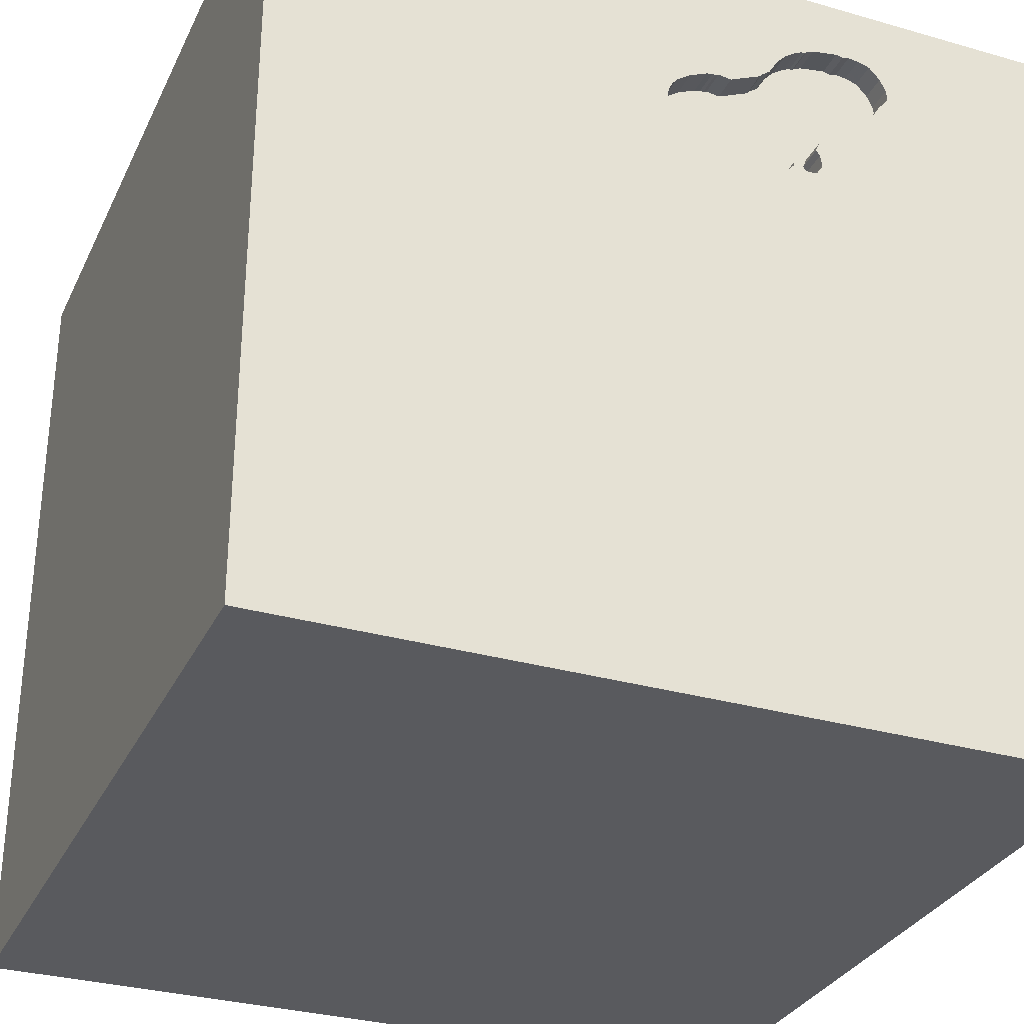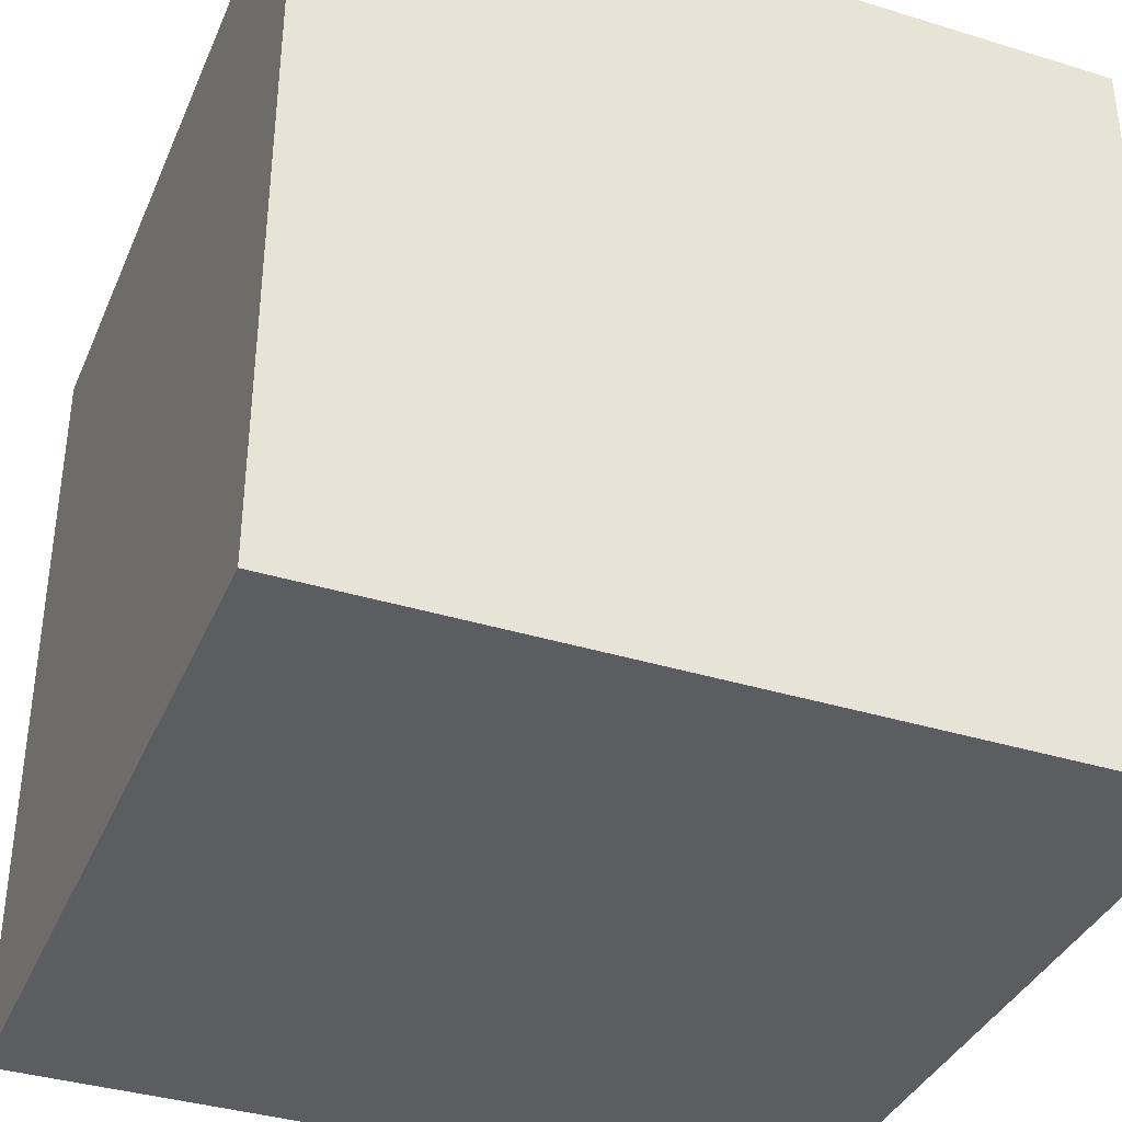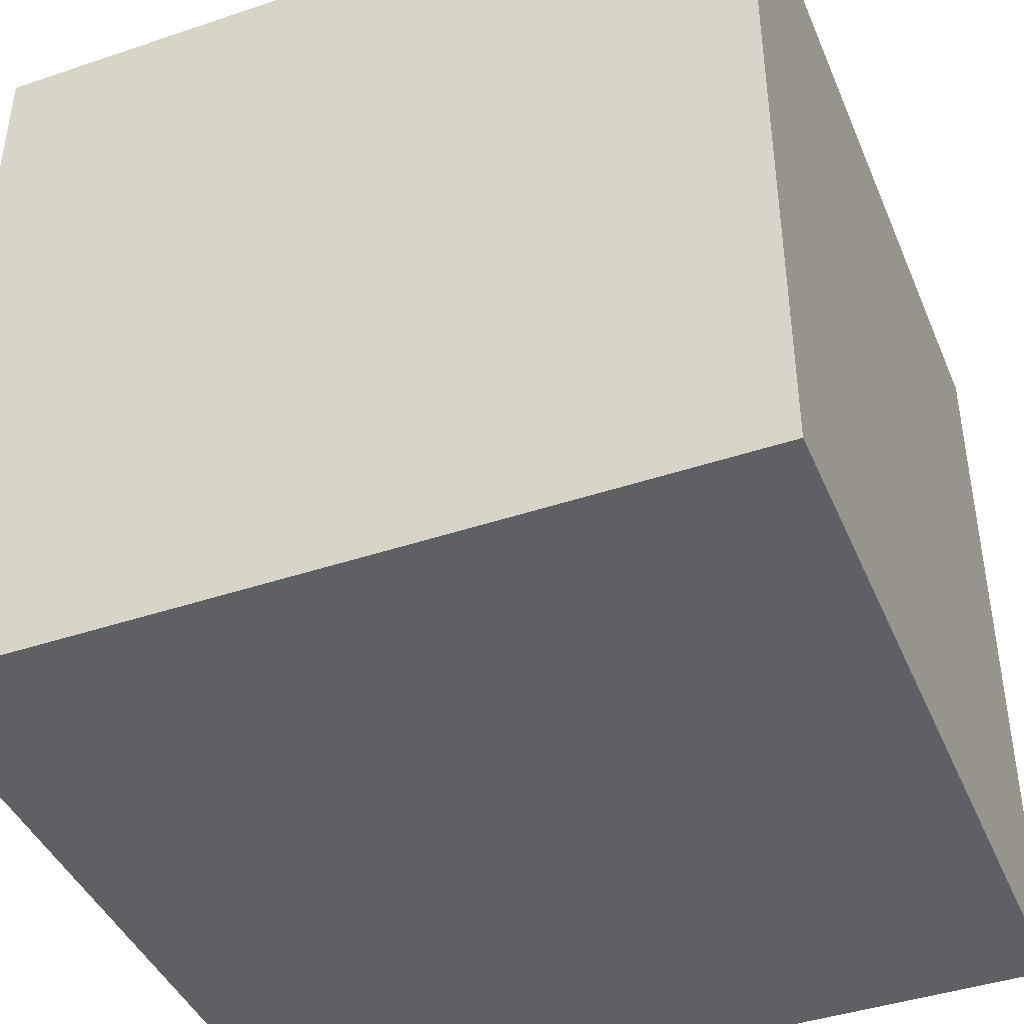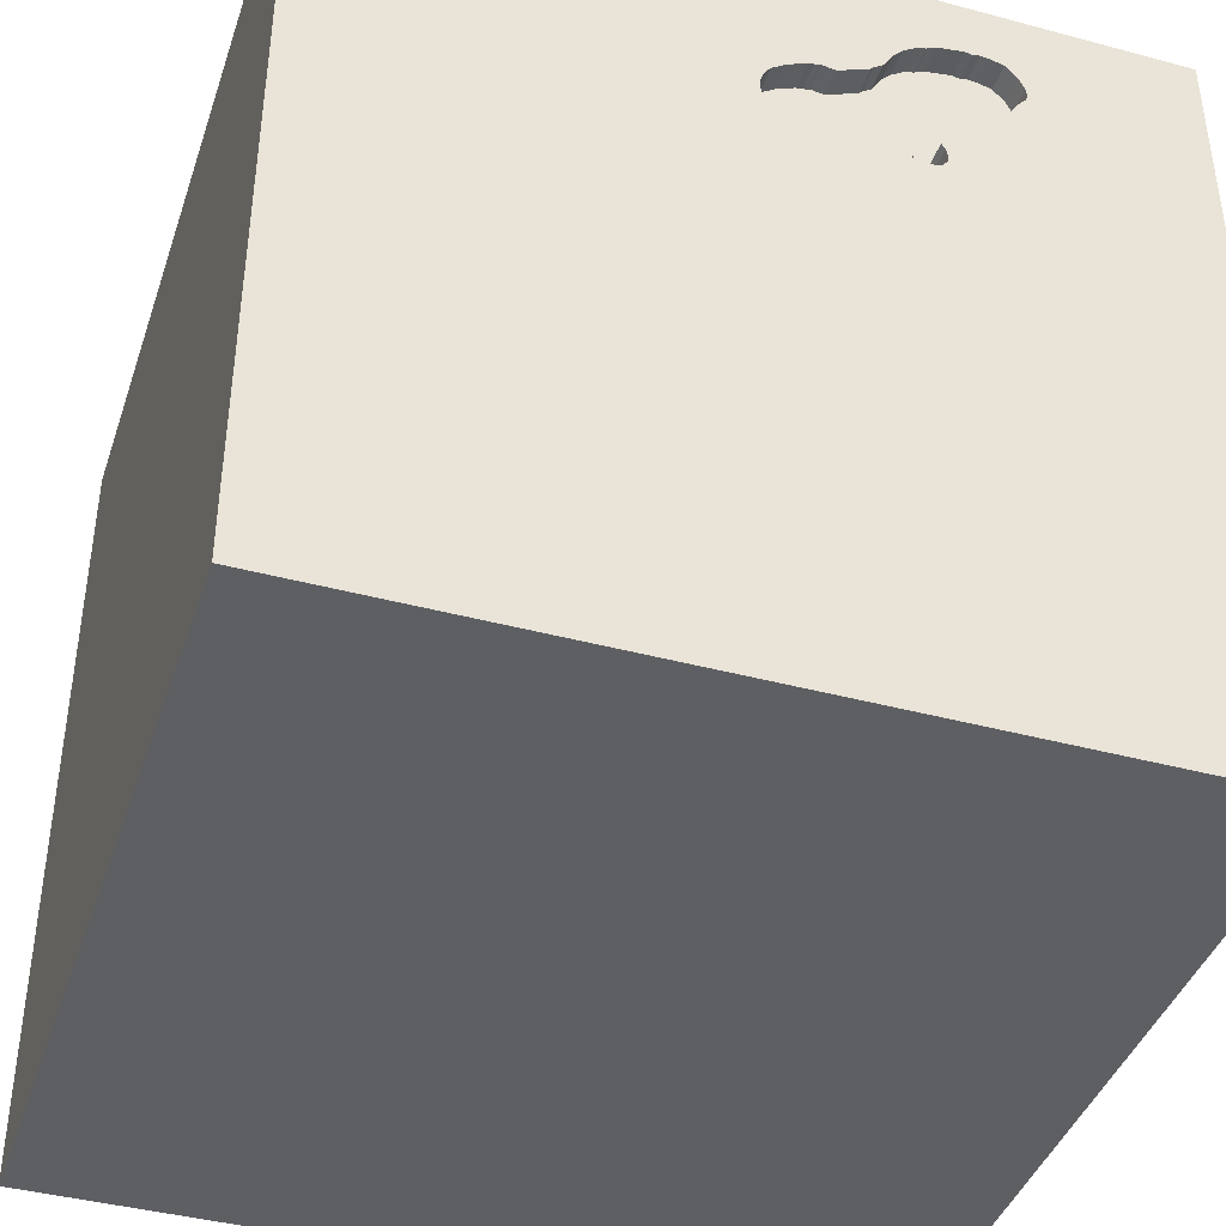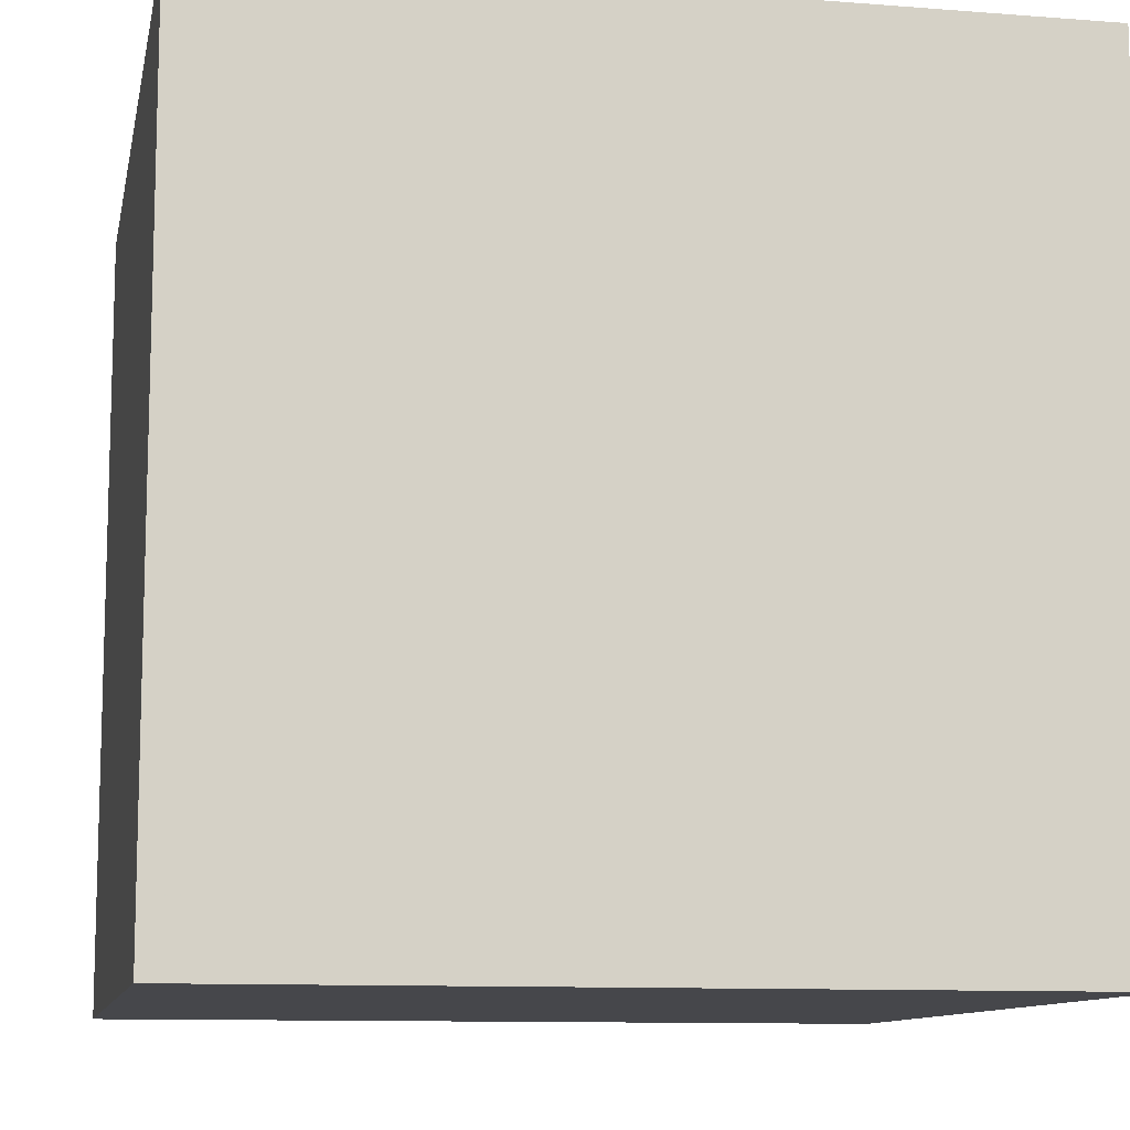
<metadata>
{"format":"obj","ext":"obj","renderer":"f3d","projection":"perspective","resolution":1024,"background":"white","views":[{"elev":-31.3,"azim":157.8,"up":"+Z"},{"elev":-37.2,"azim":68.4,"up":"+Y"},{"elev":-42.5,"azim":-68.1,"up":"+Z"},{"elev":-41.3,"azim":162.0,"up":"+Z"},{"elev":-10.7,"azim":78.9,"up":"+Y"}]}
</metadata>
<code>
o shoe_70
v -0.4631 1.5 0.7068
v -0.4631 1.4 0.7068
v 0.02422 1.5 0.8484
v 0.02422 1.4 0.8484
v -0.6714 1.5 1.272
v -0.6714 1.4 1.272
v -0.8335 1.5 1.073
v -0.8335 1.4 1.073
v -0.4561 1.5 1.192
v -0.4561 1.4 1.192
v -0.5707 1.5 0.769
v -0.5707 1.4 0.769
v -0.4895 1.5 0.6983
v 0.01921 1.5 0.8823
v -0.4243 1.5 1.158
v 0.01921 1.4 0.8823
v -0.8333 -0.8333 1.5
v -1.12 0.3906 -1.5
v -0.7552 -1.5 0.5729
v -1.068 -1.5 -0.3906
v -0.8333 -1.5 1.5
v -1.12 1.5 -0.7682
v -0.8333 1.5 -1.5
v -1.094 -0.5469 1.5
v -0.5536 1.5 0.6866
v -0.5536 1.4 0.6866
v -0.8063 1.5 1.254
v -0.8063 1.4 1.254
v -0.5959 1.5 0.8483
v -0.3599 1.5 0.6397
v -0.4724 1.5 0.711
v -0.4724 1.4 0.711
v -0.7231 1.5 1.272
v -0.1626 1.5 1.013
v 0.7422 0.3516 -1.5
v 0.4427 0.1562 1.5
v 0.2083 1.198 -1.5
v 0.2083 1.25 1.5
v 0.599 -0.4427 1.5
v 0.4557 -1.5 -0.625
v 0.4427 -1.5 0.4687
v 0.07812 -1.5 -0.2083
v 0.1042 -1.5 0.9896
v -0.1302 -1.5 -1.5
v 0.1302 -1.5 -1.25
v 0.1562 -1.5 1.5
v 0.3385 0.8203 1.5
v -0.1058 1.5 -0.9863
v 0.1562 1.5 0.1693
v 0.2604 1.5 1.276
v 0.1302 1.5 -1.5
v 0.1042 1.5 1.5
v 0.008555 1.5 0.7287
v 0.8309 -1.066 -1.5
v 0.651 -1.237 1.5
v -0.03873 1.5 0.6392
v -0.03873 1.4 0.6392
v -0.8735 1.5 1.13
v -0.8735 1.4 1.13
v -0.1686 1.5 1.013
v -0.3996 1.5 0.6419
v 0.02604 -1.094 1.5
v -0.2051 0.3662 -1.5
v -0.1562 0.4427 1.5
v -0.2083 -0.5469 1.5
v -0.1562 -1.5 -0.8333
v -0.1823 -1.5 0.4557
v -0.1156 1.5 0.5744
v -0.0685 1.5 0.9786
v -0.1021 1.5 0.9938
v -0.5288 1.5 1.237
v -0.5288 1.4 1.237
v -0.572 1.5 0.8262
v -0.3468 1.5 1.064
v -0.3468 1.4 1.064
v 0.004985 1.5 0.9159
v -0.2539 1.5 0.6189
v -0.2539 1.4 0.6189
v -0.1156 1.4 0.5744
v 1.068 -0.8724 1.5
v 1.198 0.1562 1.5
v 1.042 1.198 -1.5
v 1.224 -0.3906 -1.5
v 1.198 -1.5 -0.8333
v 1.237 -1.5 0.2083
v 1.185 -1.5 1.016
v 1.042 -1.5 -1.25
v 1.068 -1.5 -0.3906
v 1.042 0.625 1.5
v 1.1 1.5 -1.029
v 1.117 1.5 0.1302
v 1.139 1.5 1.107
v 1.5 1.5 -1.5
v 1.224 -0.4167 1.5
v -0.8709 1.5 1.146
v -0.5248 1.5 0.6804
v -0.5248 1.4 0.6804
v -0.5466 1.5 1.242
v -0.3179 1.5 0.6275
v -0.2201 1.5 0.6036
v -0.3878 1.5 1.098
v -0.3878 1.4 1.098
v -0.1502 1.5 0.5629
v 0.004985 1.4 0.9159
v -0.738 1.5 0.9717
v -0.6972 1.5 0.9394
v -0.3555 1.5 1.075
v -0.3555 1.4 1.075
v -0.3179 1.4 0.6275
v -0.1342 1.5 1.008
v -0.1342 1.4 1.008
v -0.638 0.4687 1.5
v -0.4427 -0.1562 1.5
v -0.625 1.211 -1.5
v -0.3516 1.016 1.5
v -0.625 -1.5 -1.042
v -0.4557 -1.5 -0.2083
v -0.4427 -1.5 1.224
v -0.4736 1.5 0.2897
v -0.7292 1.5 1.354
v -0.5774 1.5 0.7291
v -0.2734 -0.9375 -1.5
v -0.5208 -1.224 1.5
v -1.5 -1.042 -0.8333
v -1.5 -1.081 0.5208
v -1.5 -0.8333 -1.5
v -1.5 0.625 0.4557
v -1.5 0.3906 1.068
v -1.5 0.5013 -0.2474
v -1.5 0.1302 -1.5
v -1.5 -0.1302 1.5
v -1.5 0.1042 -1.094
v -1.5 -0.1693 0.4687
v -1.5 0 0
v -1.5 -0.1823 1.146
v -1.5 0 -0.4687
v -1.5 1.146 -1.094
v -1.5 1.224 0.2083
v -1.5 1.25 1.042
v -1.5 1.5 -1.5
v -1.5 1.159 -0.4687
v -1.5 -0.625 0.1562
v -1.5 -0.625 1.042
v -1.5 -0.4427 -1.042
v -1.5 -0.4687 -0.4167
v -1.5 -1.5 0.1042
v -1.5 -1.5 1.5
v -1.5 -1.5 -1.5
v -1.5 0.651 -1.042
v -1.5 0.8333 1.5
v -1.5 1.5 -0.8333
v -1.5 1.5 0.1302
v -1.5 1.5 1.5
v -1.5 -1.198 0.1042
v -1.5 -1.198 -0.3906
v -1.5 0.8333 1.198
v -0.5025 1.5 1.225
v -0.5025 1.4 1.225
v 0.01849 1.5 0.8057
v -0.7231 1.4 1.272
v 0.7552 -1.5 0.1042
v 0.651 -1.5 1.198
v 0.8333 -1.5 -1.5
v -0.0685 1.4 0.9786
v -0.3599 1.4 0.6397
v -0.4606 1.5 0.6921
v -0.4606 1.4 0.6921
v -0.1686 1.4 1.013
v -0.8663 1.5 1.111
v 1.5 -1.5 -1.5
v -0.5731 1.5 0.7136
v -0.5959 1.4 0.8483
v 1.5 -1.016 -0.6966
v 1.5 -1.12 0.3906
v 1.5 -1.042 1.198
v 1.5 -0.8333 -1.5
v 1.5 0.8008 -1.061
v 1.5 0.4102 0.8008
v 1.5 0.7943 -0.1562
v 1.5 0.1562 -1.5
v 1.5 -0.1302 1.5
v 1.5 -0.2083 -0.3906
v 1.5 -0.4167 0.8203
v 1.5 -0.3125 -1.172
v 1.5 -1.5 -0.8333
v 1.5 -1.5 0.1302
v 1.5 -1.5 1.5
v 1.5 0.8333 1.5
v 1.5 1.5 -0.1042
v 1.5 1.5 1.5
v -0.237 1.5 0.6112
v -1.094 -0.7617 -1.5
v -1.276 0.05208 1.5
v -1.032 1.263 1.5
v -1.198 -1.5 -0.8333
v -1.276 -1.5 0.2083
v -1.198 -1.5 0.8594
v -1.198 0.5208 1.5
v -1.198 1.5 0.2083
v -1.198 1.5 0.8333
v -0.4259 1.5 0.6537
v -0.4259 1.4 0.6537
v -0.7616 1.5 1.267
v -0.7616 1.4 1.267
v -0.1566 1.5 1.014
v -0.5065 1.5 0.6857
v -0.5177 1.5 1.232
v -0.4167 1.5 1.302
v -0.572 1.4 0.8262
v -0.8039 1.5 1.024
v -0.8039 1.4 1.024
v 0.01017 1.5 0.7823
v 0.01017 1.4 0.7823
v 0.8333 1.198 1.5
v -0.02204 1.5 0.6611
v -0.02204 1.4 0.6611
v -0.6492 1.5 0.9155
v -0.6492 1.4 0.9155
v -0.5567 1.5 0.7899
v -0.5567 1.4 0.7899
v -0.1817 1.5 1.018
v -0.179 1.5 0.5692
v -0.179 1.4 0.5692
v -0.5748 1.5 1.255
v -0.5748 1.4 1.255
v -0.847 1.5 1.209
v -0.847 1.4 1.209
v 0.008555 1.4 0.7287
v -0.8663 1.4 1.111
v -0.8683 1.5 1.162
v -0.8683 1.4 1.162
v -0.3996 1.4 0.6419
v 0.01849 1.4 0.8057
v -0.1566 1.4 1.014
v -0.4243 1.4 1.158
v -0.5466 1.4 1.242
v -0.2201 1.4 0.6036
v -0.697 1.5 1.265
v -0.697 1.4 1.265
v -0.01349 1.5 0.9401
v -0.1817 1.4 1.018
v -0.5389 1.5 1.234
v -0.5389 1.4 1.234
v -0.2303 1.5 1.011
v -0.2303 1.4 1.011
v -0.1502 1.4 0.5629
v -0.5731 1.4 0.7136
v -0.4402 1.5 1.175
v -0.01349 1.4 0.9401
v -0.5774 1.4 0.7291
v -0.5065 1.4 0.6857
v -0.6972 1.4 0.9394
f 21 123 147
f 131 143 147
f 125 146 147
f 147 118 21
f 24 131 147
f 146 197 147
f 197 118 147
f 147 17 24
f 146 196 197
f 46 123 21
f 123 17 147
f 131 135 143
f 125 154 146
f 118 46 21
f 24 193 131
f 143 125 147
f 197 19 118
f 46 62 123
f 196 19 197
f 154 155 146
f 123 65 17
f 118 43 46
f 65 24 17
f 131 128 135
f 135 133 143
f 143 133 125
f 46 55 62
f 150 128 131
f 133 142 125
f 142 154 125
f 146 20 196
f 19 67 118
f 62 65 123
f 65 113 24
f 113 193 24
f 193 150 131
f 67 43 118
f 193 198 150
f 128 133 135
f 155 148 146
f 196 20 19
f 43 162 46
f 150 156 128
f 155 124 148
f 148 20 146
f 20 117 19
f 117 67 19
f 142 155 154
f 148 195 20
f 187 55 46
f 113 198 193
f 128 127 133
f 133 134 142
f 142 145 155
f 162 187 46
f 62 39 65
f 113 112 198
f 198 194 150
f 55 39 62
f 150 139 156
f 67 41 43
f 41 162 43
f 198 112 194
f 153 139 150
f 134 145 142
f 145 124 155
f 117 42 67
f 162 86 187
f 187 80 55
f 80 39 55
f 194 153 150
f 156 127 128
f 65 36 113
f 113 64 112
f 127 134 133
f 195 116 20
f 39 36 65
f 134 136 145
f 145 144 124
f 116 117 20
f 42 41 67
f 41 86 162
f 112 115 194
f 139 127 156
f 36 64 113
f 127 129 134
f 124 144 148
f 148 116 195
f 80 94 39
f 64 115 112
f 136 144 145
f 192 148 126
f 116 66 117
f 42 161 41
f 41 85 86
f 139 138 127
f 134 129 136
f 66 42 117
f 161 85 41
f 144 126 148
f 127 138 129
f 136 132 144
f 40 161 42
f 39 81 36
f 36 47 64
f 200 153 27
f 230 95 200
f 200 27 226
f 200 226 230
f 153 138 139
f 122 148 192
f 116 45 66
f 174 175 187
f 187 94 80
f 94 81 39
f 115 153 194
f 153 120 33
f 153 33 203
f 153 203 27
f 200 95 58
f 200 58 169
f 210 105 11
f 210 11 200
f 7 210 200
f 200 169 7
f 121 200 11
f 119 200 121
f 153 152 138
f 66 40 42
f 85 187 86
f 183 175 174
f 183 187 175
f 187 181 94
f 64 47 115
f 115 52 153
f 208 120 153
f 33 120 5
f 5 238 33
f 106 11 105
f 200 152 153
f 129 132 136
f 148 44 116
f 85 186 187
f 183 181 187
f 47 38 115
f 208 153 52
f 120 208 207
f 71 242 98
f 120 207 71
f 224 5 120
f 120 71 98
f 120 98 224
f 106 217 29
f 73 219 11
f 11 106 29
f 29 73 11
f 119 121 171
f 25 96 119
f 171 25 119
f 199 152 200
f 138 141 129
f 144 130 126
f 122 44 148
f 44 45 116
f 40 88 161
f 88 85 161
f 174 187 186
f 36 89 47
f 15 248 9
f 157 207 208
f 208 15 9
f 9 157 208
f 119 96 206
f 206 13 119
f 119 199 200
f 141 149 129
f 149 132 129
f 132 130 144
f 192 126 130
f 181 81 94
f 81 89 36
f 38 52 115
f 208 74 107
f 107 101 15
f 208 107 15
f 61 30 99
f 61 99 119
f 31 1 166
f 201 61 119
f 166 201 119
f 13 31 166
f 119 13 166
f 18 192 130
f 63 122 192
f 45 40 66
f 50 208 52
f 221 244 74
f 208 221 74
f 49 119 99
f 222 103 49
f 191 100 222
f 99 77 191
f 99 191 222
f 49 99 222
f 63 192 18
f 182 183 174
f 182 178 183
f 69 208 50
f 208 69 70
f 205 34 60
f 208 70 110
f 208 110 205
f 205 60 221
f 208 205 221
f 49 103 68
f 89 214 47
f 69 50 240
f 49 68 56
f 49 56 215
f 119 22 199
f 152 141 138
f 40 84 88
f 214 38 47
f 50 53 159
f 50 159 3
f 50 3 14
f 76 240 50
f 14 76 50
f 53 49 215
f 22 152 199
f 141 137 149
f 88 186 85
f 179 178 182
f 178 181 183
f 53 212 159
f 149 130 132
f 35 122 63
f 54 44 122
f 45 87 40
f 173 174 186
f 181 89 81
f 48 119 49
f 152 151 141
f 35 54 122
f 87 84 40
f 182 174 173
f 181 188 89
f 89 190 214
f 22 151 152
f 44 163 45
f 88 185 186
f 178 188 181
f 214 52 38
f 48 22 119
f 149 140 130
f 54 163 44
f 163 87 45
f 84 185 88
f 173 186 185
f 214 190 52
f 92 50 52
f 92 53 50
f 91 49 53
f 91 48 49
f 151 137 141
f 137 140 149
f 18 130 140
f 177 179 182
f 188 190 89
f 92 52 190
f 37 35 63
f 63 18 140
f 82 35 37
f 83 54 35
f 184 182 173
f 91 53 92
f 90 48 91
f 114 63 140
f 87 185 84
f 177 182 184
f 151 140 137
f 37 63 114
f 22 140 151
f 170 163 54
f 163 170 87
f 87 170 185
f 170 173 185
f 178 190 188
f 93 48 90
f 23 22 48
f 23 114 140
f 51 37 114
f 93 82 37
f 93 179 177
f 189 178 179
f 190 91 92
f 93 90 91
f 93 51 48
f 51 23 48
f 23 140 22
f 51 114 23
f 93 37 51
f 93 35 82
f 180 83 35
f 176 54 83
f 176 170 54
f 176 173 170
f 176 184 173
f 180 177 184
f 93 189 179
f 189 190 178
f 189 91 190
f 93 91 189
f 93 180 35
f 180 176 83
f 180 184 176
f 93 177 180
f 239 211 8
f 211 239 252
f 8 204 239
f 8 211 7
f 105 210 211
f 211 252 105
f 239 225 252
f 227 204 8
f 239 204 160
f 210 7 211
f 252 106 105
f 225 239 6
f 252 225 243
f 227 28 204
f 227 8 231
f 33 238 239
f 239 160 33
f 160 204 33
f 7 169 229
f 229 8 7
f 252 218 106
f 5 224 225
f 225 6 5
f 6 239 5
f 252 243 218
f 243 225 236
f 28 227 27
f 27 203 204
f 204 28 27
f 230 226 227
f 227 231 230
f 229 231 8
f 238 5 239
f 203 33 204
f 217 106 218
f 224 98 225
f 10 218 243
f 98 242 243
f 243 236 98
f 236 225 98
f 226 27 227
f 231 229 59
f 169 58 59
f 59 229 169
f 29 217 218
f 218 172 29
f 10 235 218
f 243 158 10
f 242 71 243
f 95 230 231
f 231 59 95
f 59 58 95
f 218 102 172
f 248 15 235
f 235 10 248
f 218 235 102
f 158 243 72
f 10 158 9
f 72 243 71
f 172 209 29
f 102 209 172
f 9 248 10
f 15 101 102
f 102 235 15
f 207 157 158
f 158 72 207
f 157 9 158
f 72 71 207
f 73 29 209
f 75 209 102
f 209 220 73
f 32 209 75
f 102 108 75
f 101 107 108
f 108 102 101
f 219 73 220
f 209 32 220
f 75 2 32
f 107 74 75
f 75 108 107
f 11 219 220
f 220 12 11
f 32 12 220
f 75 245 2
f 32 2 31
f 251 12 32
f 74 244 245
f 245 75 74
f 245 165 2
f 1 31 2
f 31 13 32
f 12 250 11
f 251 250 12
f 251 32 13
f 13 206 251
f 244 221 245
f 245 109 165
f 2 165 232
f 2 167 1
f 121 11 250
f 247 250 251
f 241 245 221
f 109 245 78
f 165 109 30
f 2 232 202
f 30 61 232
f 232 165 30
f 166 1 167
f 202 167 2
f 171 121 250
f 250 247 171
f 247 251 97
f 97 251 206
f 206 96 97
f 241 168 245
f 221 60 241
f 109 78 99
f 245 168 78
f 99 30 109
f 61 201 202
f 202 232 61
f 201 166 167
f 167 202 201
f 26 247 97
f 96 25 97
f 168 241 60
f 77 99 78
f 78 168 213
f 247 26 171
f 26 97 25
f 60 34 168
f 191 77 78
f 78 237 191
f 213 237 78
f 164 213 168
f 25 171 26
f 34 205 234
f 234 168 34
f 100 191 237
f 216 237 213
f 164 233 213
f 164 168 111
f 234 111 168
f 237 223 100
f 237 216 57
f 216 213 228
f 233 164 249
f 213 233 212
f 70 69 164
f 164 111 70
f 205 110 111
f 111 234 205
f 222 100 223
f 237 79 223
f 79 237 57
f 215 56 57
f 57 216 215
f 216 228 215
f 228 213 212
f 212 53 228
f 249 4 233
f 69 240 249
f 249 164 69
f 159 212 233
f 111 110 70
f 103 222 223
f 223 246 103
f 79 246 223
f 79 57 56
f 56 68 79
f 53 215 228
f 4 249 16
f 233 4 159
f 240 76 249
f 246 79 68
f 68 103 246
f 14 3 4
f 4 16 14
f 104 16 249
f 3 159 4
f 104 249 76
f 76 14 16
f 16 104 76

</code>
